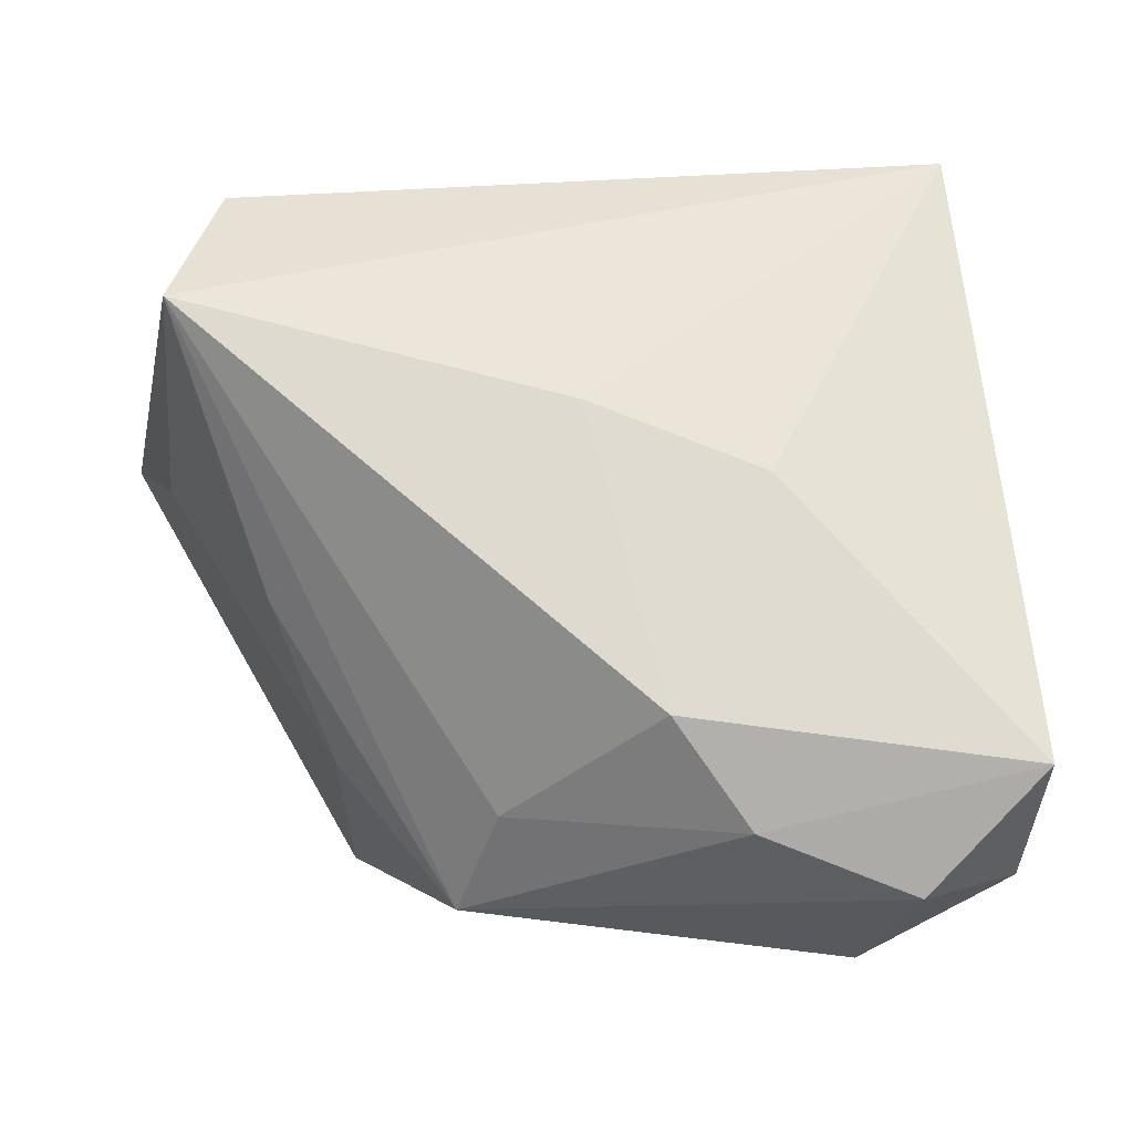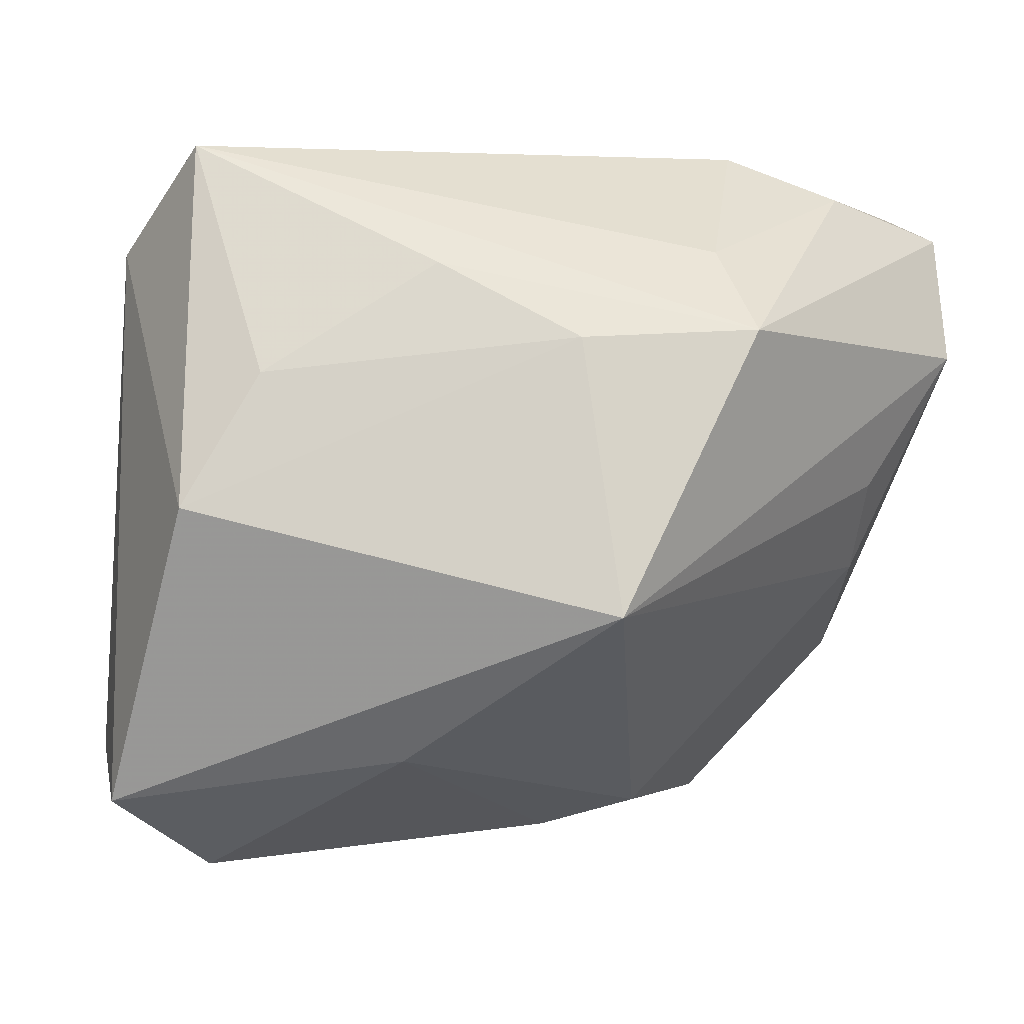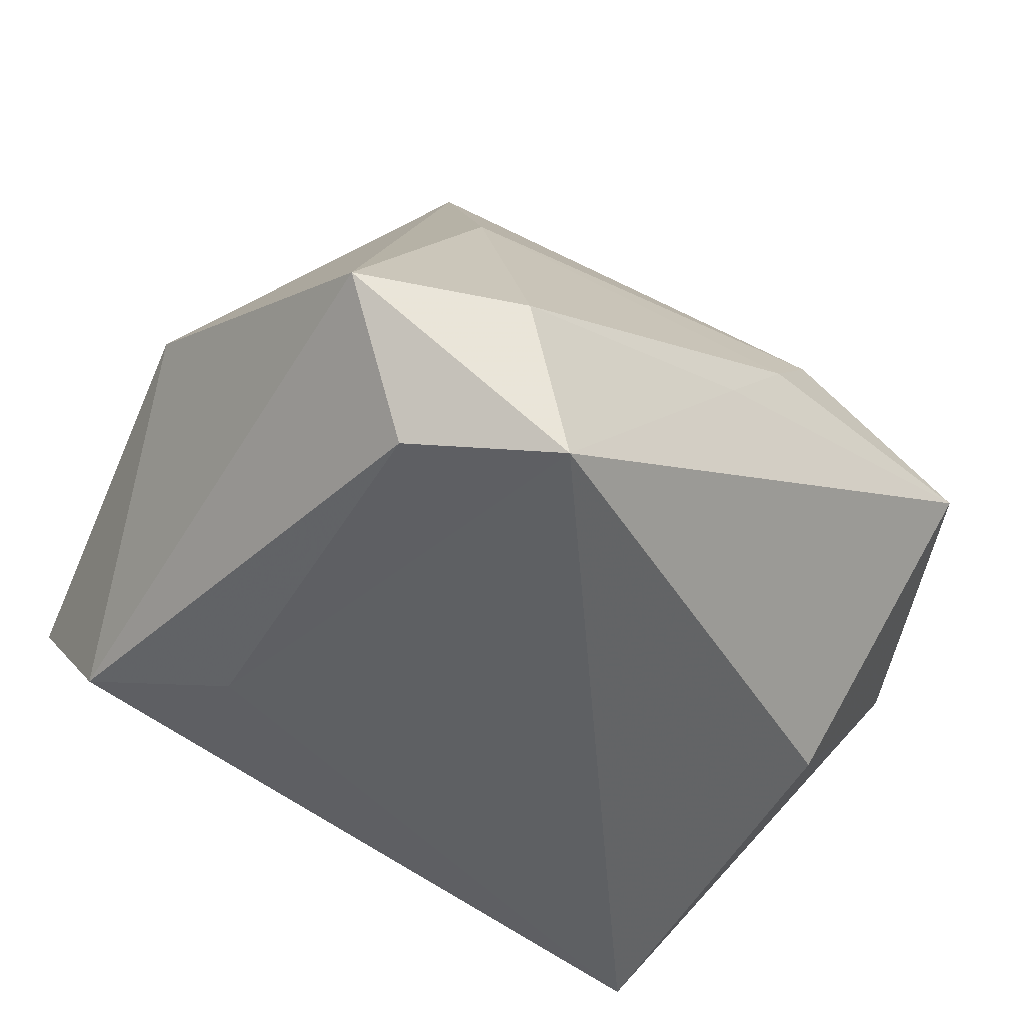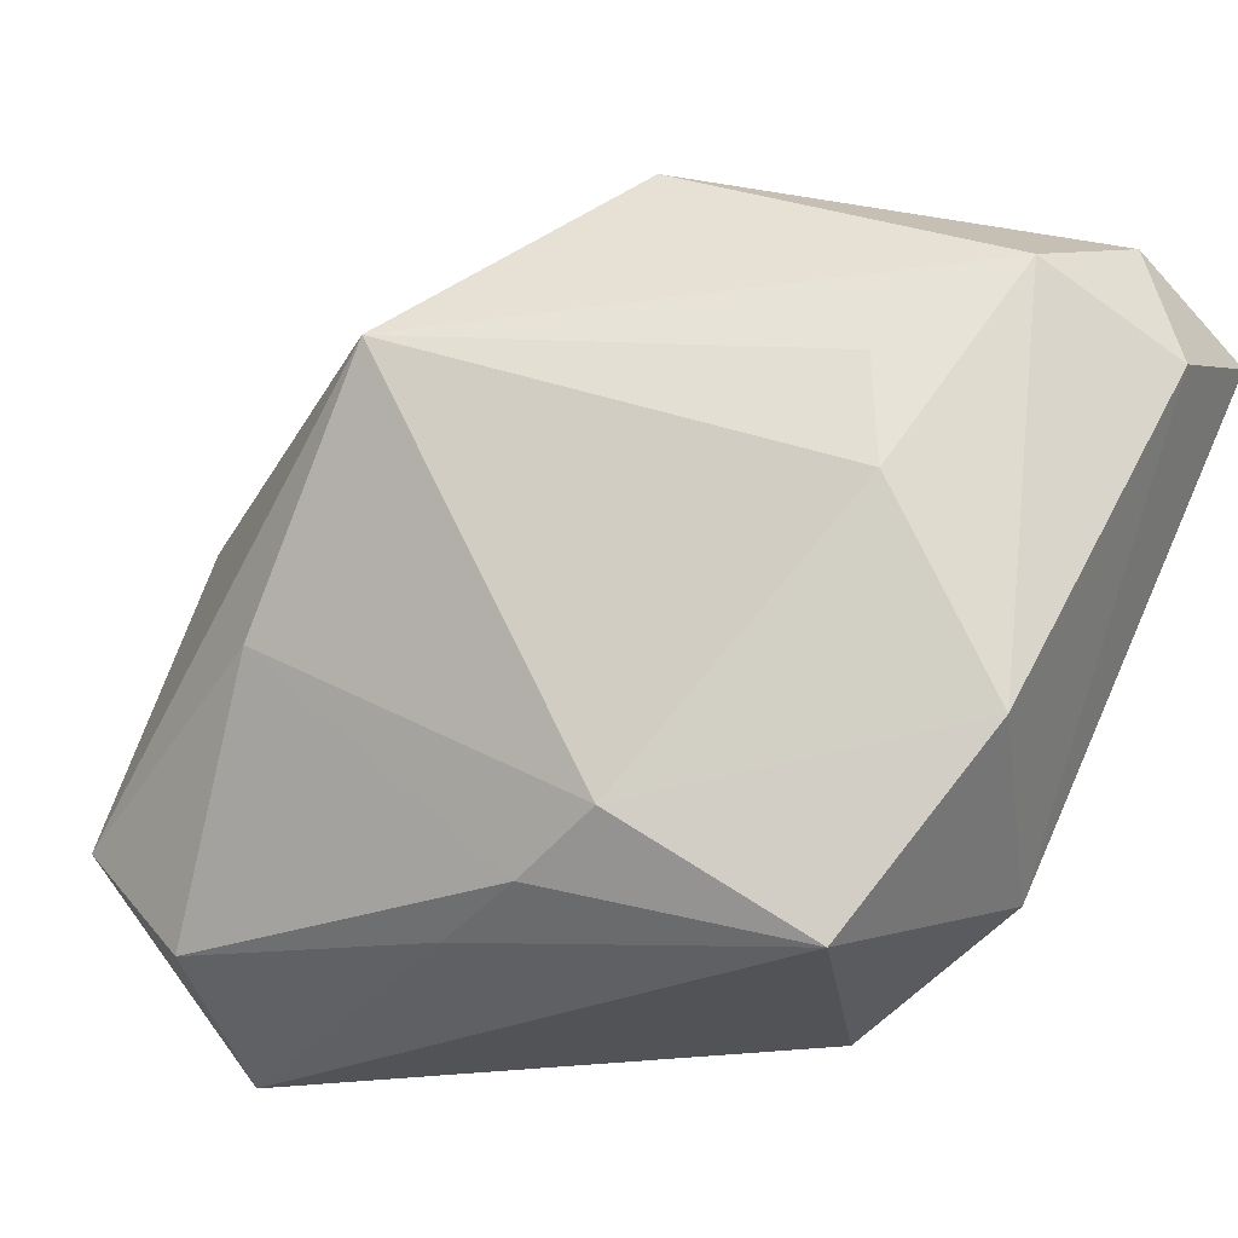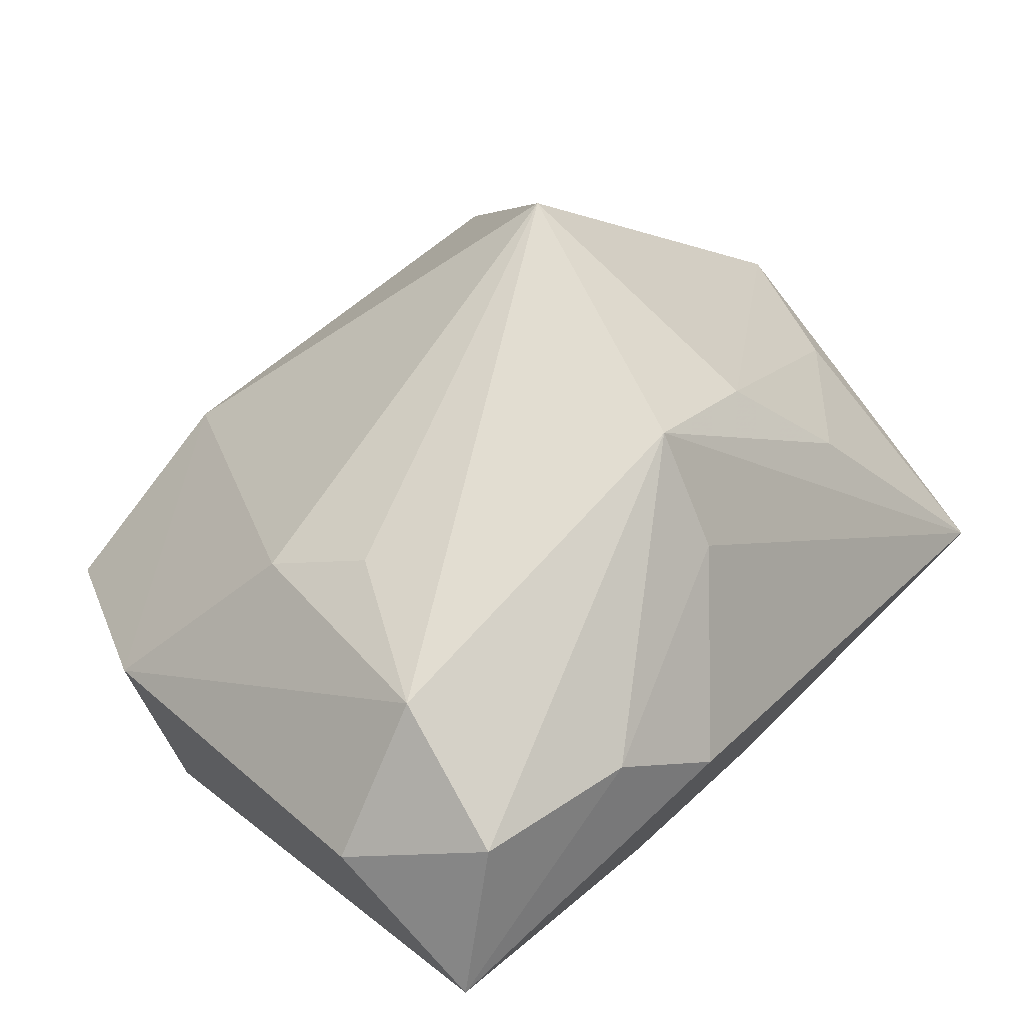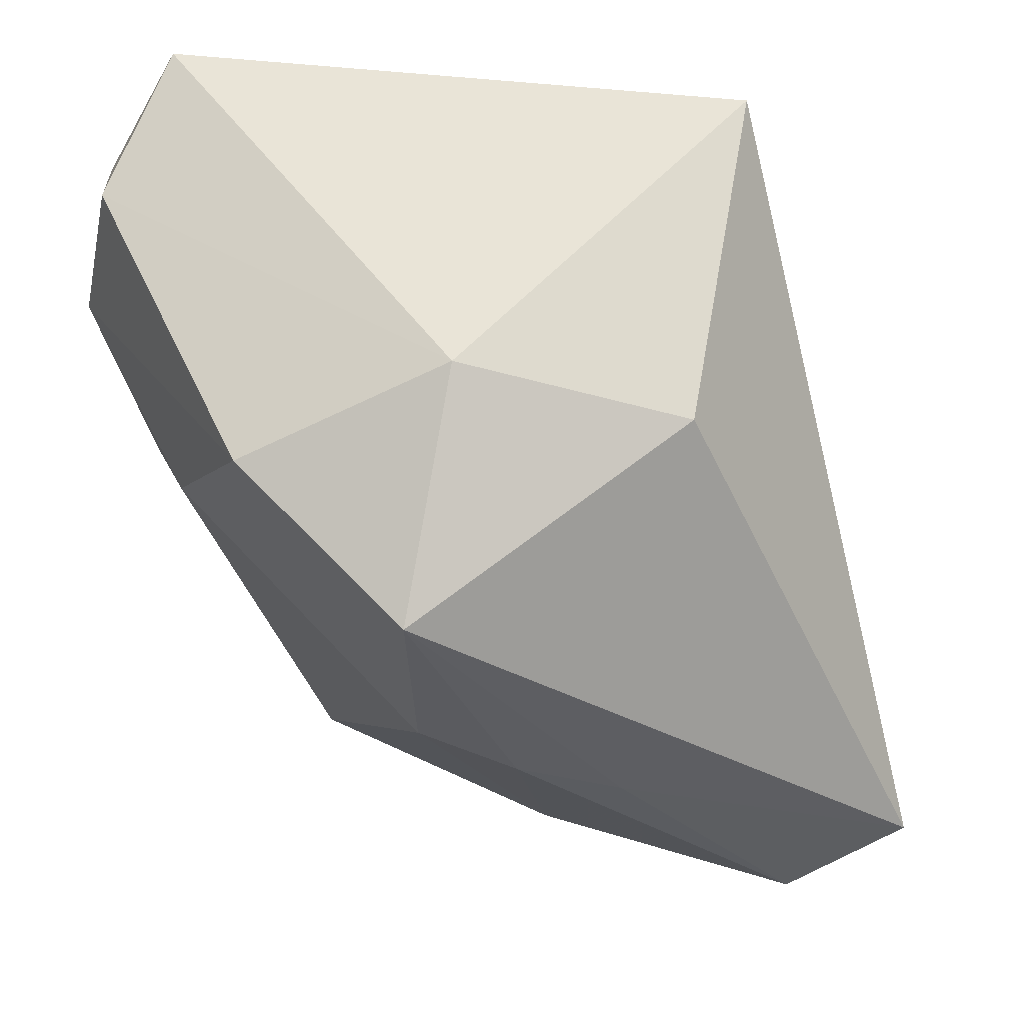
<metadata>
{"format":"obj","ext":"obj","renderer":"f3d","projection":"perspective","resolution":1024,"background":"white","views":[{"elev":75.7,"azim":7.8,"up":"+Y"},{"elev":-5.6,"azim":-48.6,"up":"+Y"},{"elev":-48.8,"azim":-33.7,"up":"+Z"},{"elev":30.4,"azim":30.4,"up":"+Z"},{"elev":67.5,"azim":134.2,"up":"+Z"},{"elev":-26.9,"azim":111.6,"up":"+Y"}]}
</metadata>
<code>
v 0.02654 0.0132 0.03767
v 0.03193 -0.03149 -0.0008314
v 0.02558 -0.01249 -0.02589
v -0.02718 0.0184 0.01488
v 0.03888 -0.00982 -0.008059
v 0.03888 0.03216 0.02255
v 0.03888 0.01695 0.02928
v 0.01381 0.03119 0.001186
v 0.03853 -0.01535 0.01325
v 0.01606 0.02933 0.03089
v -0.007748 0.01179 0.03809
v -0.02014 0.01079 0.0267
v -0.004917 0.02059 0.03094
v -0.04493 -0.005276 -0.00134
v -0.03843 0.03118 -0.007076
v -0.03928 0.007636 0.003437
v -0.02532 -0.03912 -0.01854
v 0.03035 0.02678 0.03389
v 0.0186 -0.0004673 0.03283
v -0.03078 -0.02706 -0.02878
v 0.006642 -0.03544 -0.001431
v -0.01975 -0.01563 0.0312
v 0.008071 0.03345 0.02301
v 0.01253 -0.03284 0.00624
v -0.02385 -0.0287 0.00732
v -0.03955 -0.03256 -0.01697
v 0.02573 0.02055 -0.03231
v -0.002478 0.03144 -0.002769
v 0.02356 -0.00826 0.02713
v -0.02681 0.01045 -0.02494
v -0.0001409 -0.03611 -0.009496
v -0.03642 0.0223 -0.01979
v -0.01972 -0.03663 -0.03231
f 32 15 27
f 14 26 22
f 15 32 14
f 14 32 26
f 27 8 6
f 3 33 27
f 2 33 3
f 30 32 27
f 27 33 30
f 22 26 25
f 24 21 2
f 24 29 22
f 22 25 24
f 24 25 21
f 26 33 17
f 17 25 26
f 21 25 17
f 23 6 8
f 4 11 15
f 27 6 5
f 5 3 27
f 2 3 5
f 1 11 22
f 18 11 1
f 32 30 20
f 20 30 33
f 26 32 20
f 20 33 26
f 2 21 31
f 21 17 31
f 31 33 2
f 31 17 33
f 15 11 13
f 13 23 15
f 10 11 18
f 18 6 10
f 6 23 10
f 10 13 11
f 23 13 10
f 15 23 28
f 28 23 8
f 27 15 28
f 28 8 27
f 12 14 22
f 22 11 12
f 11 4 12
f 15 14 16
f 16 4 15
f 14 12 16
f 16 12 4
f 22 29 19
f 19 1 22
f 29 1 19
f 7 6 18
f 18 1 7
f 7 5 6
f 2 5 9
f 5 7 9
f 9 24 2
f 29 24 9
f 9 1 29
f 9 7 1

</code>
